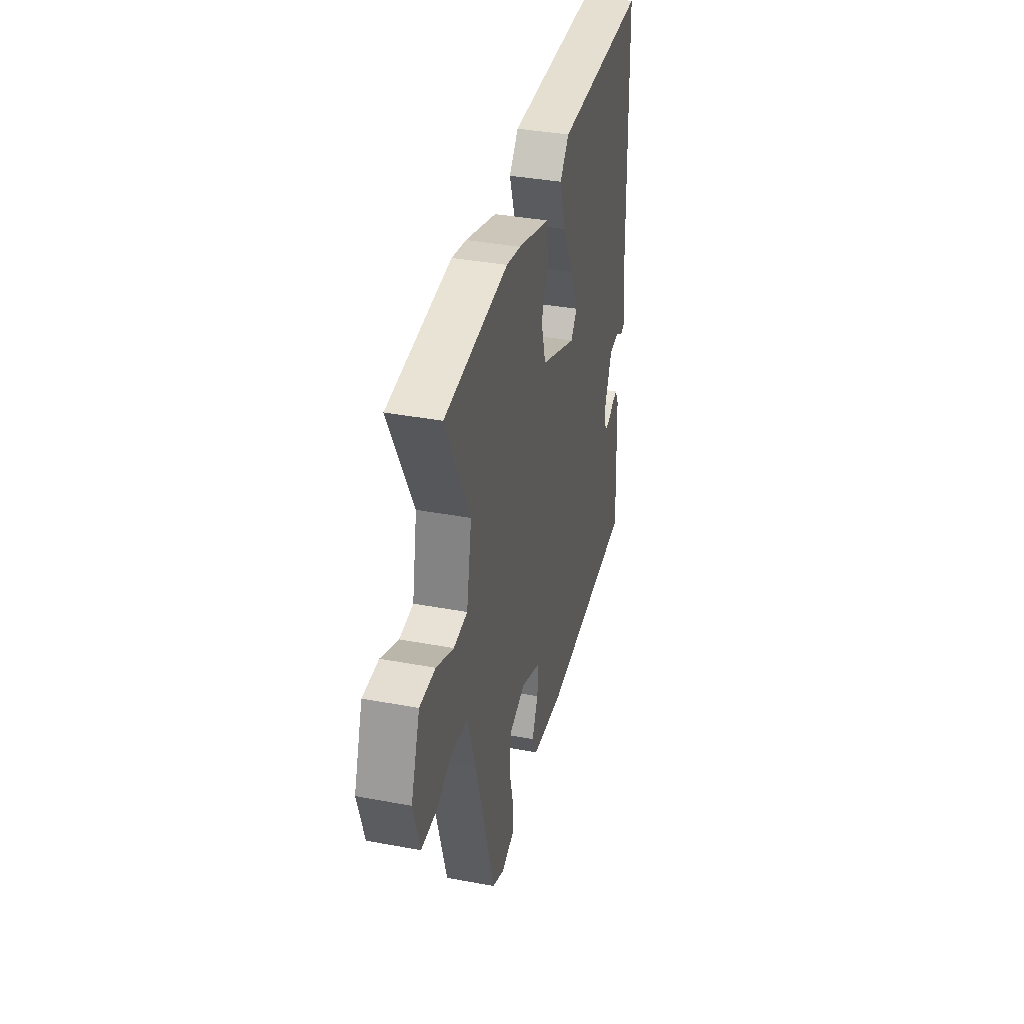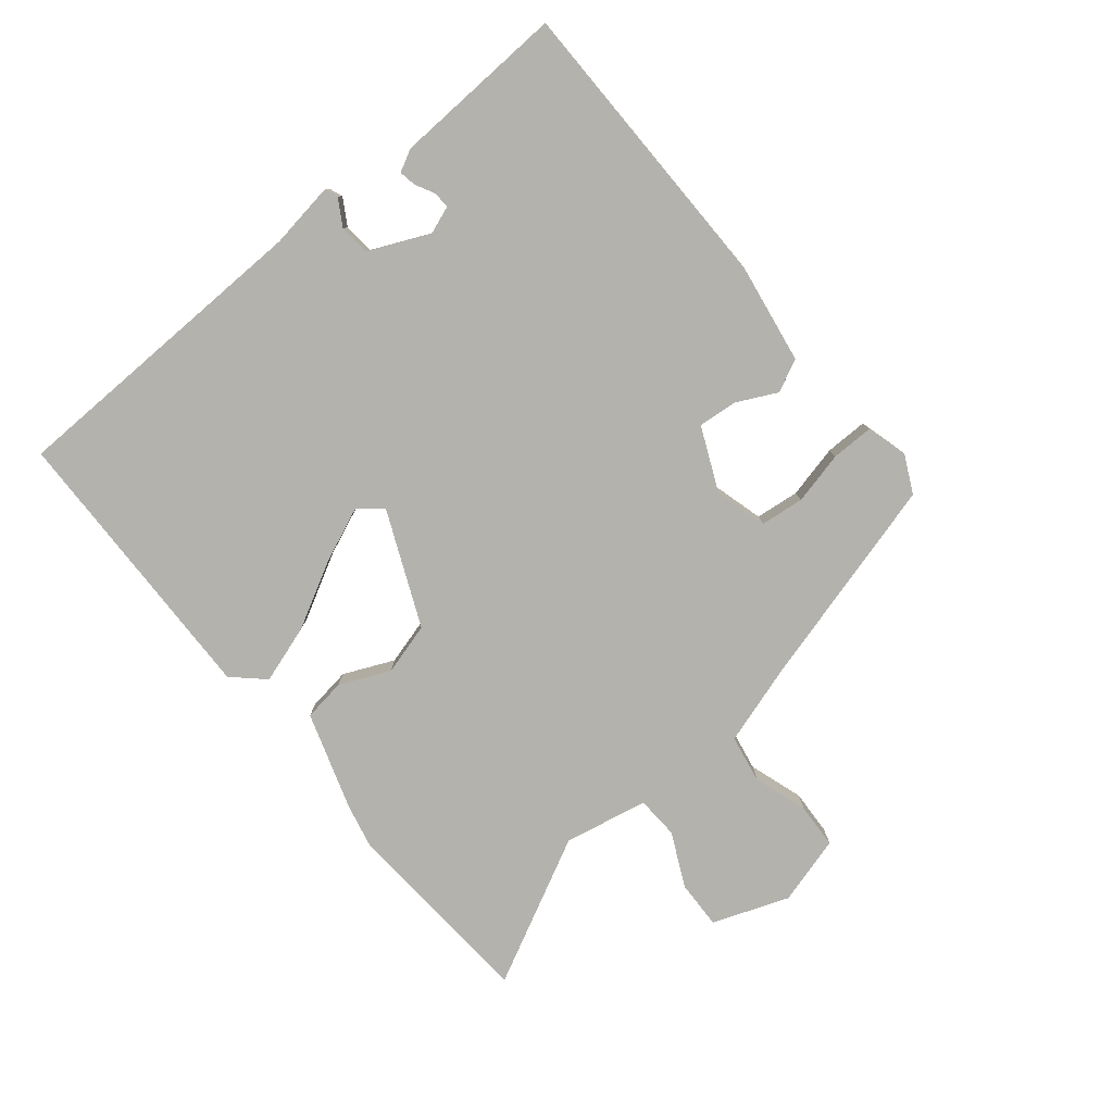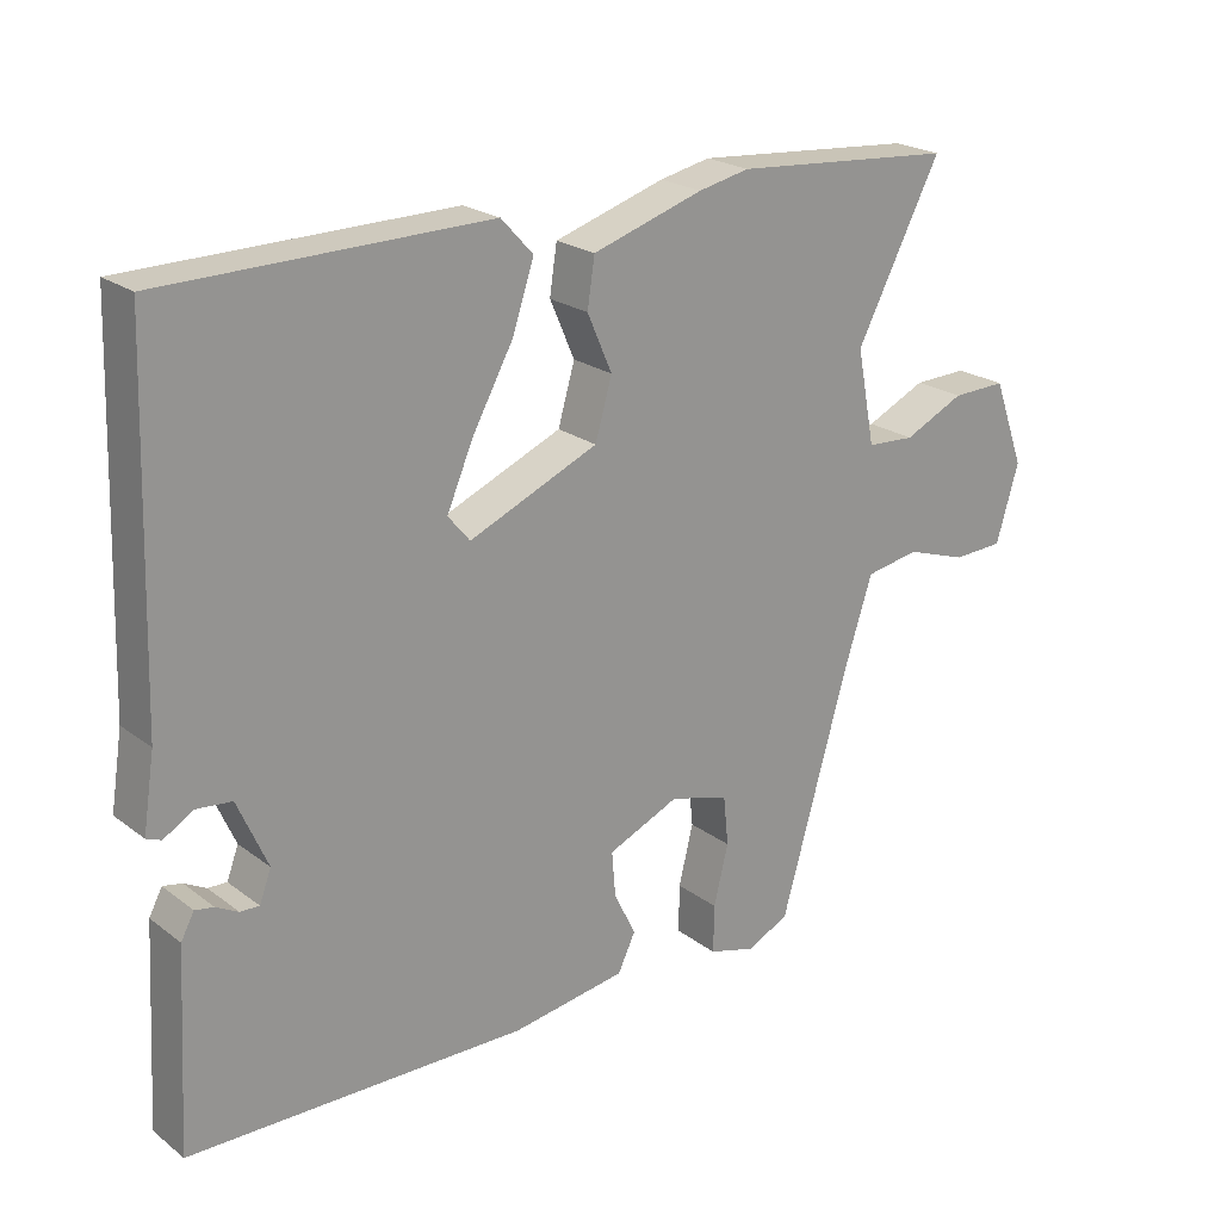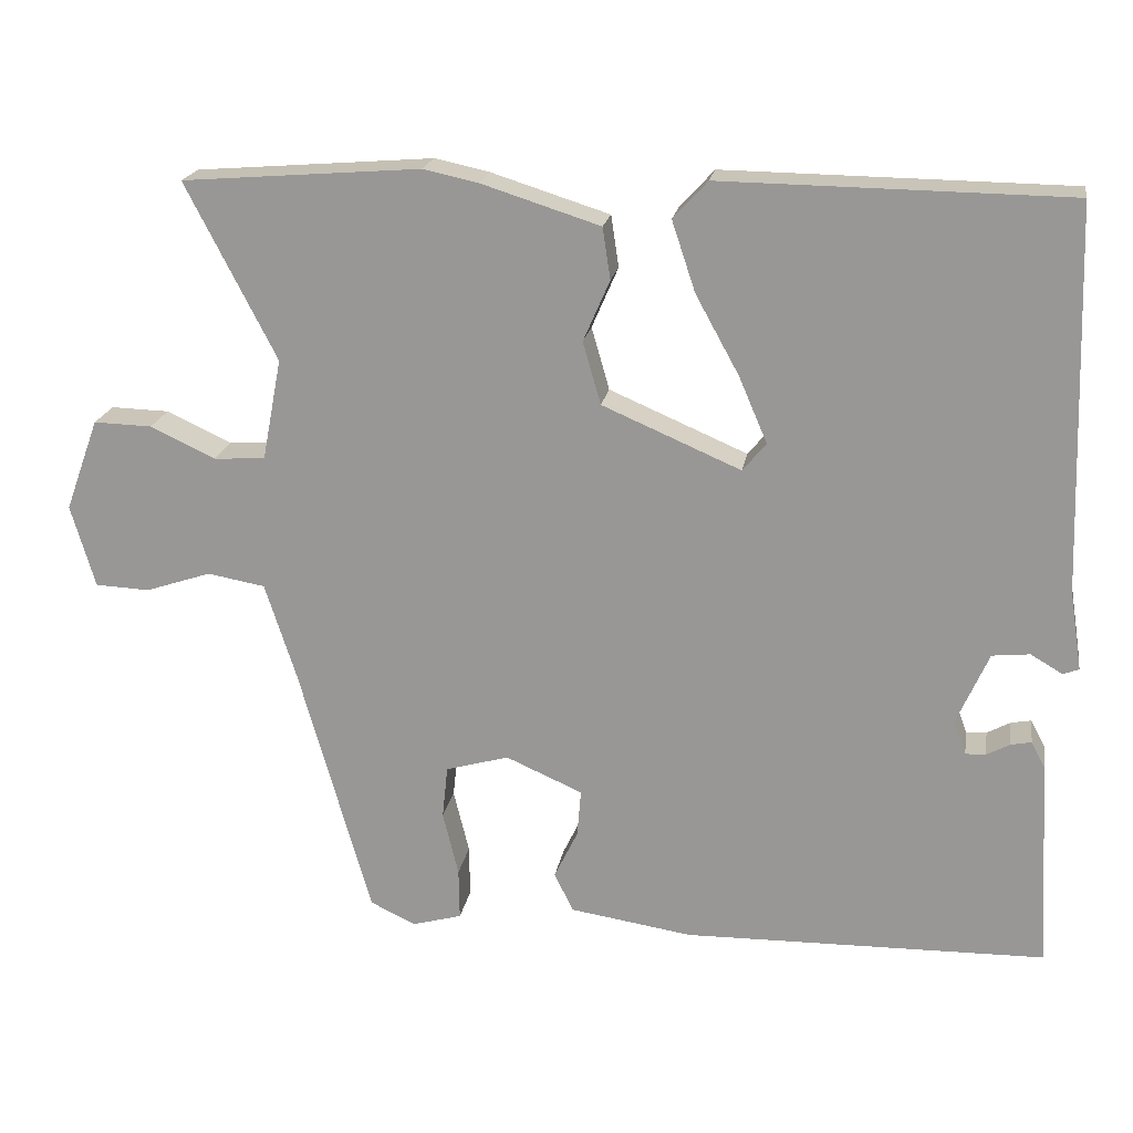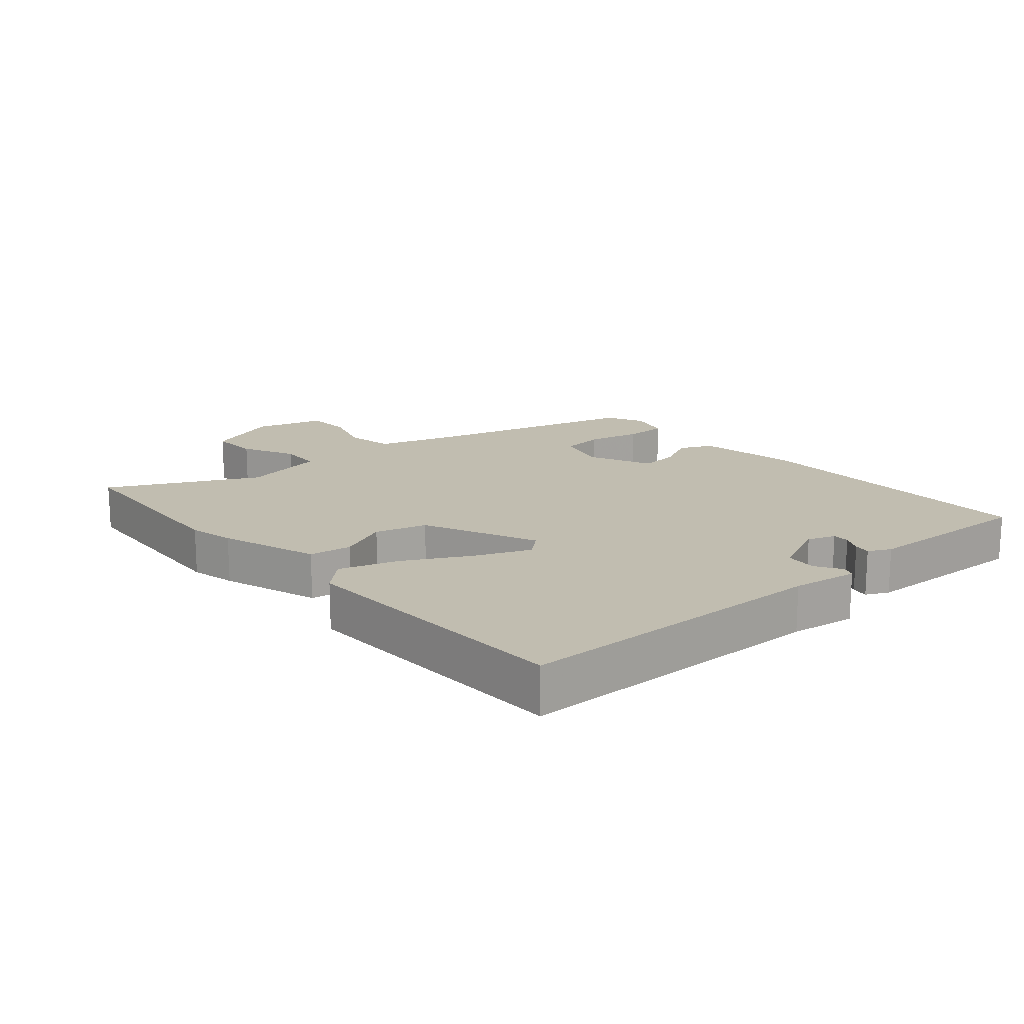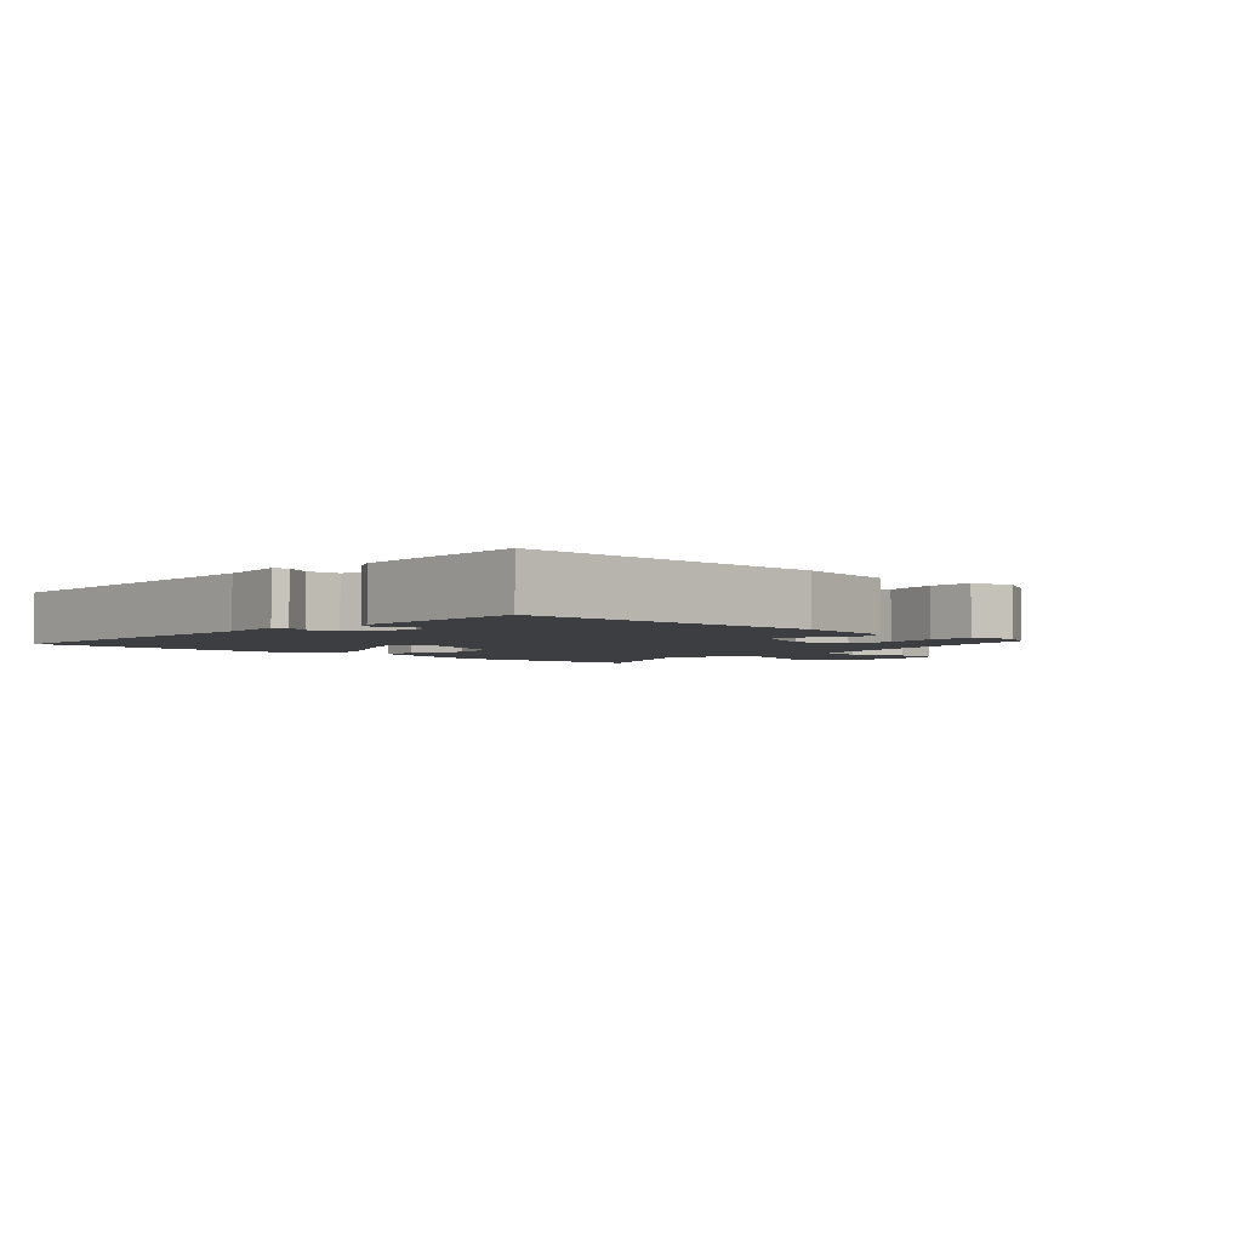
<metadata>
{"format":"obj","ext":"obj","renderer":"f3d","projection":"perspective","resolution":1024,"background":"white","views":[{"elev":37.5,"azim":-76.5,"up":"+Z"},{"elev":-79.6,"azim":128.9,"up":"+Y"},{"elev":22.3,"azim":141.9,"up":"+Z"},{"elev":19.9,"azim":9.5,"up":"+Z"},{"elev":16.7,"azim":48.2,"up":"+Y"},{"elev":-3.0,"azim":135.7,"up":"+Y"}]}
</metadata>
<code>
v 0.462 0.07 0.504
v 0.478 0.07 0.015
v 0.494 0.07 -0.087
v 0.474 0.07 -0.095
v 0.433 0.07 -0.071
v 0.385 0.07 -0.076
v 0.344 0.07 -0.169
v 0.36 0.07 -0.212
v 0.386 0.07 -0.211
v 0.416 0.07 -0.195
v 0.442 0.07 -0.19
v 0.46 0.07 -0.224
v 0.475 0.07 -0.493
v 0.012 0.07 -0.501
v -0.145 0.07 -0.477
v -0.169 0.07 -0.427
v -0.139 0.07 -0.365
v -0.134 0.07 -0.304
v -0.232 0.07 -0.261
v -0.313 0.07 -0.284
v -0.32 0.07 -0.352
v -0.3 0.07 -0.434
v -0.299 0.07 -0.5
v -0.363 0.07 -0.518
v -0.421 0.07 -0.49
v -0.513 0.07 -0.165
v -0.553 0.07 -0.041
v -0.627 0.07 -0.028
v -0.711 0.07 -0.056
v -0.781 0.07 -0.053
v -0.812 0.07 0.053
v -0.769 0.07 0.171
v -0.694 0.07 0.169
v -0.611 0.07 0.13
v -0.545 0.07 0.134
v -0.52 0.07 0.264
v -0.636 0.07 0.489
v -0.331 0.07 0.513
v -0.261 0.07 0.498
v -0.109 0.07 0.45
v -0.099 0.07 0.384
v -0.133 0.07 0.306
v -0.11 0.07 0.226
v 0.067 0.07 0.15
v 0.097 0.07 0.186
v 0.061 0.07 0.27
v 0.005 0.07 0.372
v -0.025 0.07 0.462
v 0.019 0.07 0.51
v 0.462 0 0.504
v 0.478 0 0.015
v 0.494 0 -0.087
v 0.474 0 -0.095
v 0.433 0 -0.071
v 0.385 0 -0.076
v 0.344 0 -0.169
v 0.36 0 -0.212
v 0.386 0 -0.211
v 0.416 0 -0.195
v 0.442 0 -0.19
v 0.46 0 -0.224
v 0.475 0 -0.493
v 0.012 0 -0.501
v -0.145 0 -0.477
v -0.169 0 -0.427
v -0.139 0 -0.365
v -0.134 0 -0.304
v -0.232 0 -0.261
v -0.313 0 -0.284
v -0.32 0 -0.352
v -0.3 0 -0.434
v -0.299 0 -0.5
v -0.363 0 -0.518
v -0.421 0 -0.49
v -0.513 0 -0.165
v -0.553 0 -0.041
v -0.627 0 -0.028
v -0.711 0 -0.056
v -0.781 0 -0.053
v -0.812 0 0.053
v -0.769 0 0.171
v -0.694 0 0.169
v -0.611 0 0.13
v -0.545 0 0.134
v -0.52 0 0.264
v -0.636 0 0.489
v -0.331 0 0.513
v -0.261 0 0.498
v -0.109 0 0.45
v -0.099 0 0.384
v -0.133 0 0.306
v -0.11 0 0.226
v 0.067 0 0.15
v 0.097 0 0.186
v 0.061 0 0.27
v 0.005 0 0.372
v -0.025 0 0.462
v 0.019 0 0.51
f 49 1 2
f 48 49 2
f 47 48 2
f 46 47 2
f 3 4 5
f 2 3 5
f 46 2 5
f 45 46 5
f 44 45 5 6
f 43 44 6 7
f 40 41 42
f 39 40 42
f 38 39 42
f 37 38 42
f 36 37 42
f 35 36 42 43
f 32 33 34
f 31 32 34
f 30 31 34
f 29 30 34
f 28 29 34
f 27 28 34 35
f 43 7 8
f 35 43 8
f 27 35 8
f 26 27 8
f 24 25 26
f 23 24 26
f 22 23 26
f 21 22 26
f 15 16 17
f 14 15 17
f 13 14 17
f 12 13 17
f 12 17 18
f 9 10 11 12
f 12 18 19
f 9 12 19
f 8 9 19
f 20 21 26
f 19 20 26
f 8 19 26
f 51 50 98
f 51 98 97
f 51 97 96
f 51 96 95
f 54 53 52
f 54 52 51
f 54 51 95
f 54 95 94
f 55 54 94 93
f 56 55 93 92
f 91 90 89
f 91 89 88
f 91 88 87
f 91 87 86
f 91 86 85
f 92 91 85 84
f 83 82 81
f 83 81 80
f 83 80 79
f 83 79 78
f 83 78 77
f 84 83 77 76
f 57 56 92
f 57 92 84
f 57 84 76
f 57 76 75
f 75 74 73
f 75 73 72
f 75 72 71
f 75 71 70
f 66 65 64
f 66 64 63
f 66 63 62
f 66 62 61
f 67 66 61
f 61 60 59 58
f 68 67 61
f 68 61 58
f 68 58 57
f 75 70 69
f 75 69 68
f 75 68 57
f 1 50 51 2
f 2 51 52 3
f 3 52 53 4
f 4 53 54 5
f 5 54 55 6
f 6 55 56 7
f 7 56 57 8
f 8 57 58 9
f 9 58 59 10
f 10 59 60 11
f 11 60 61 12
f 12 61 62 13
f 13 62 63 14
f 14 63 64 15
f 15 64 65 16
f 16 65 66 17
f 17 66 67 18
f 18 67 68 19
f 19 68 69 20
f 20 69 70 21
f 21 70 71 22
f 22 71 72 23
f 23 72 73 24
f 24 73 74 25
f 25 74 75 26
f 26 75 76 27
f 27 76 77 28
f 28 77 78 29
f 29 78 79 30
f 30 79 80 31
f 31 80 81 32
f 32 81 82 33
f 33 82 83 34
f 34 83 84 35
f 35 84 85 36
f 36 85 86 37
f 37 86 87 38
f 38 87 88 39
f 39 88 89 40
f 40 89 90 41
f 41 90 91 42
f 42 91 92 43
f 43 92 93 44
f 44 93 94 45
f 45 94 95 46
f 46 95 96 47
f 47 96 97 48
f 48 97 98 49
f 49 98 50 1

</code>
